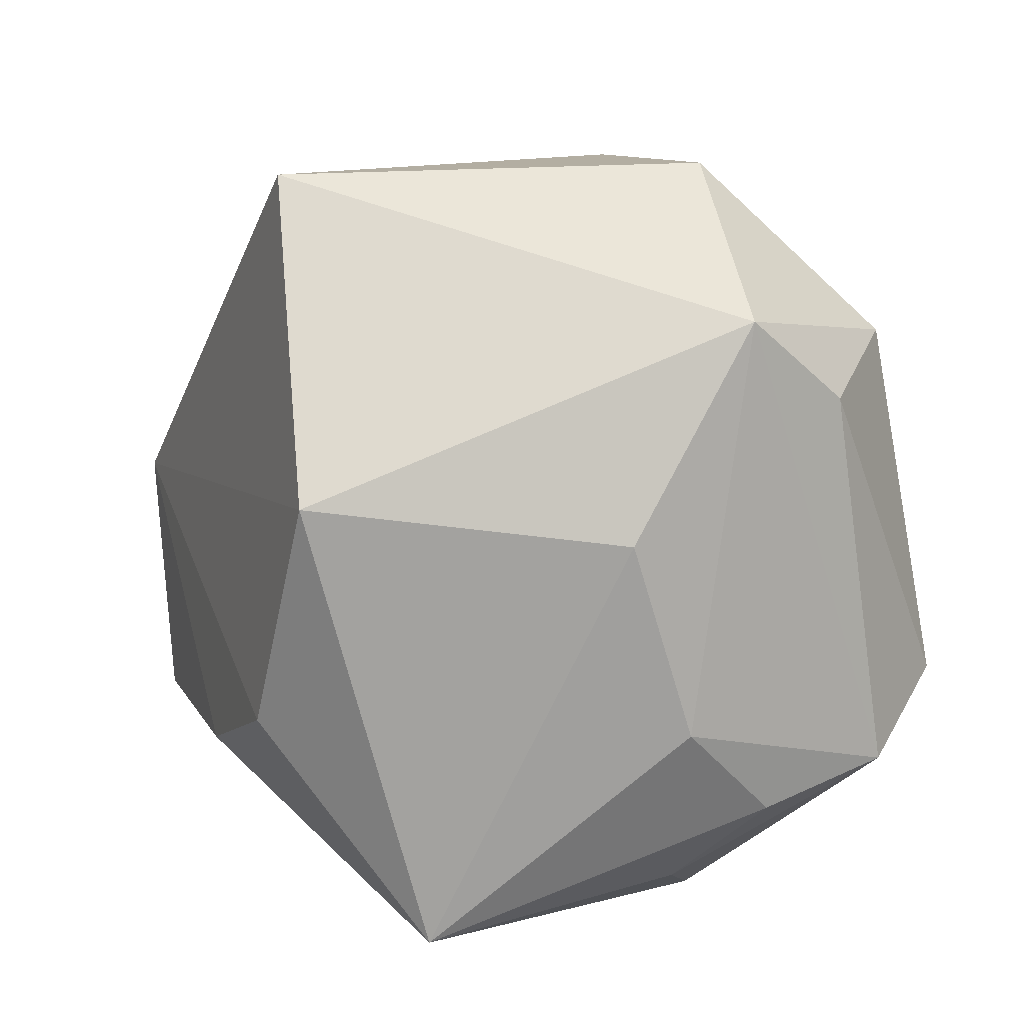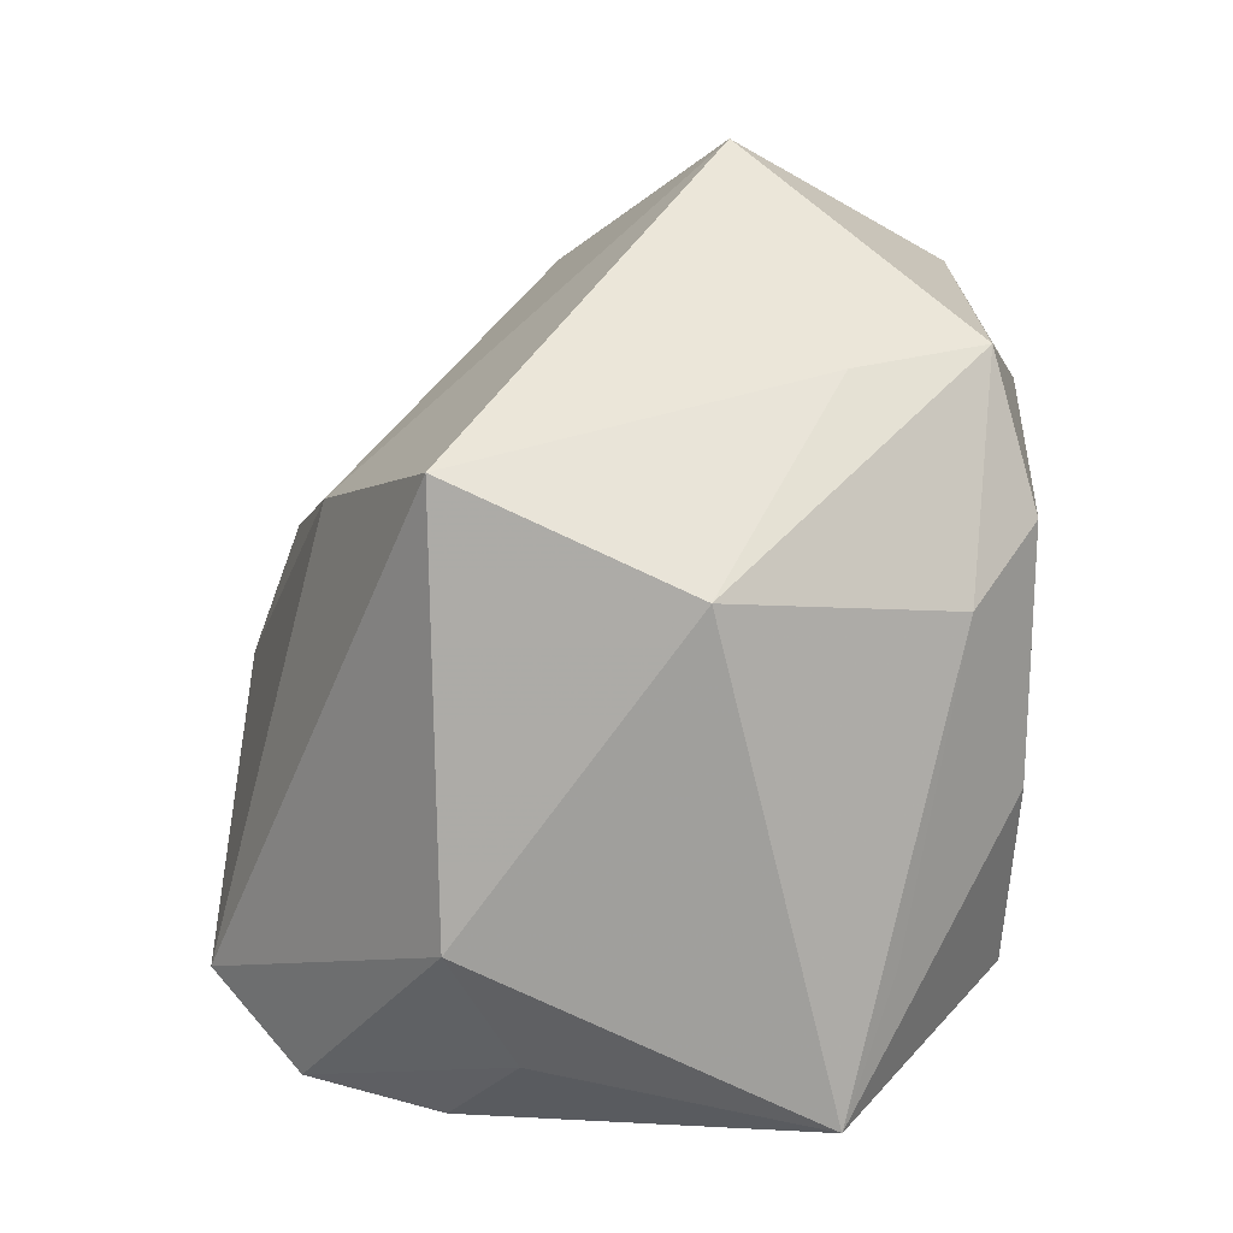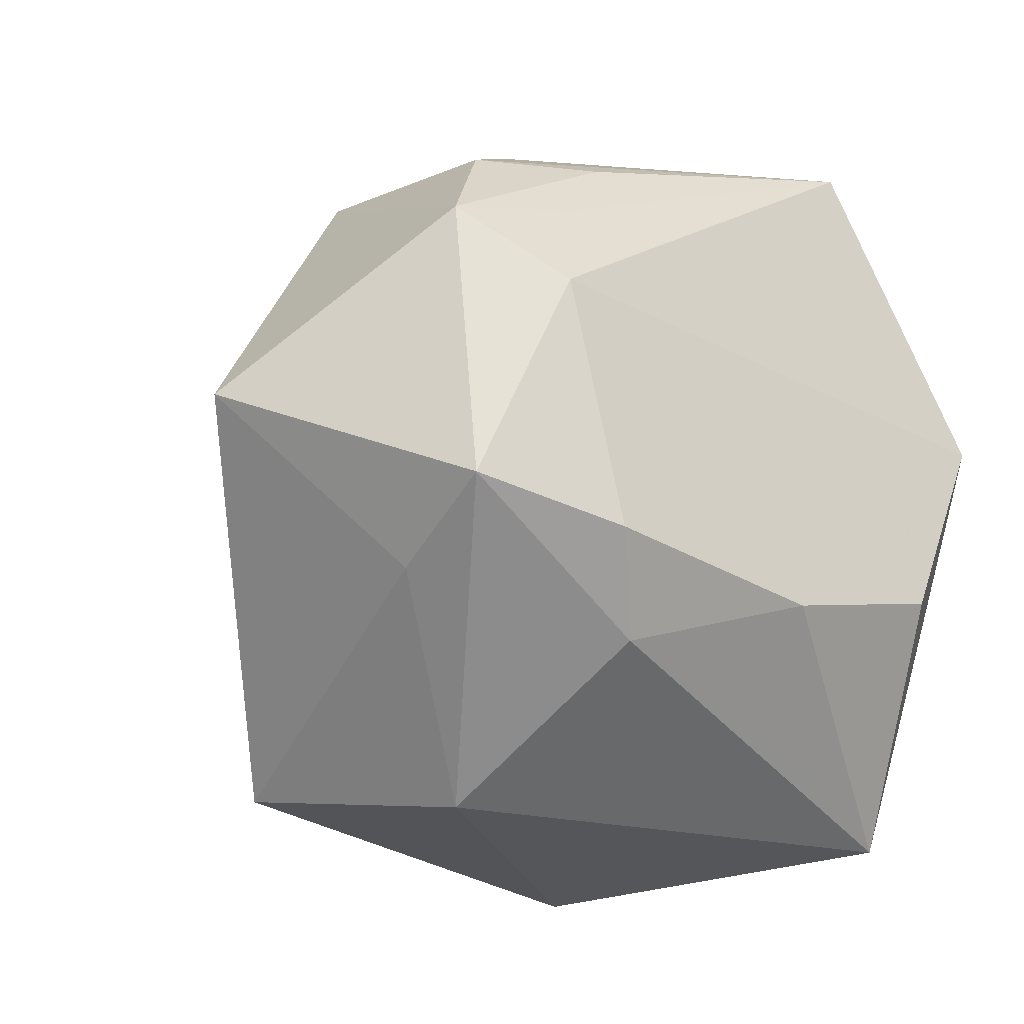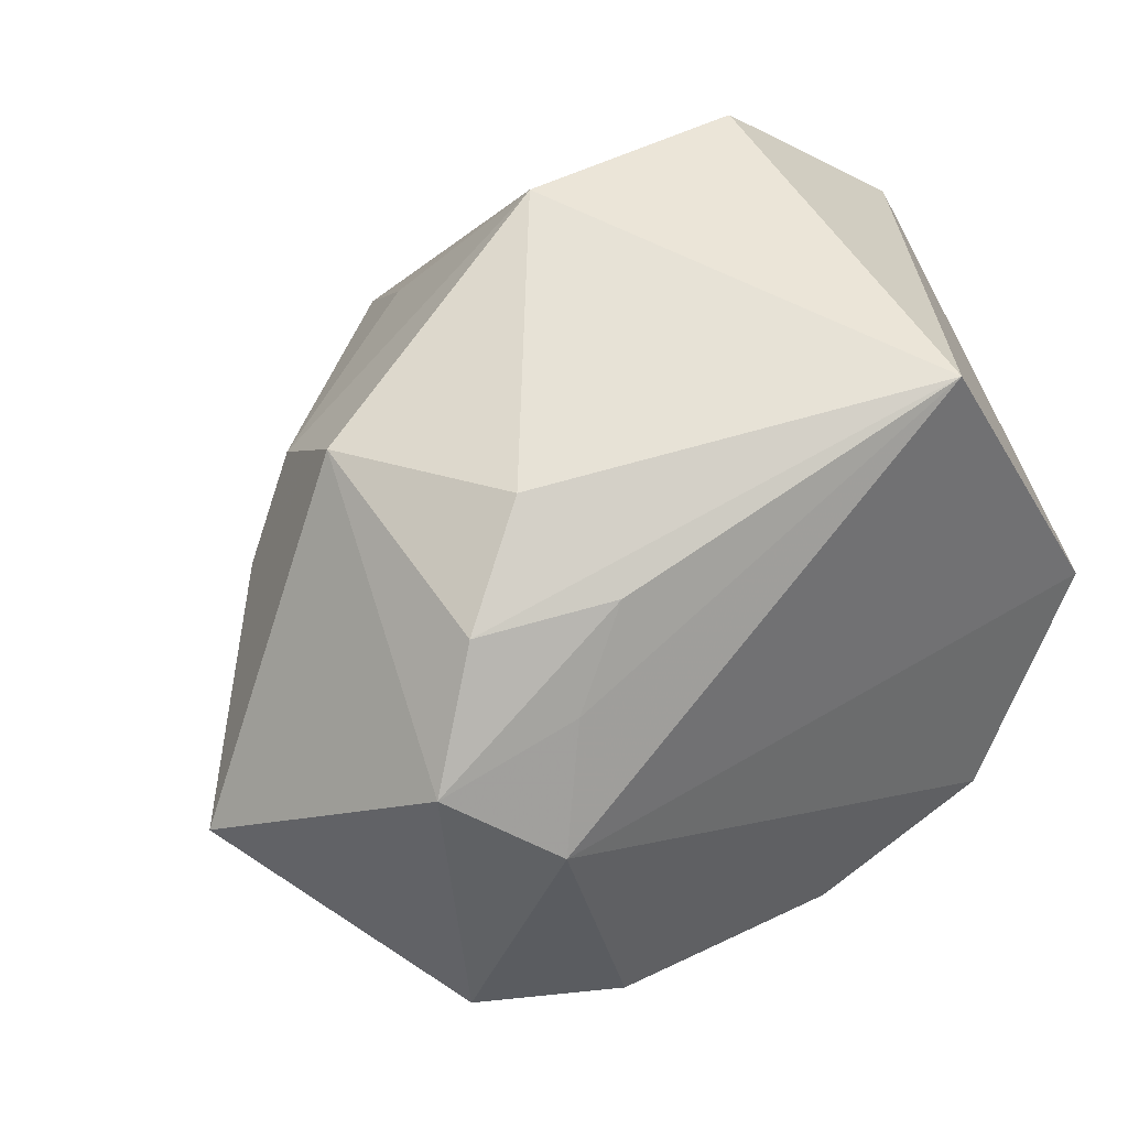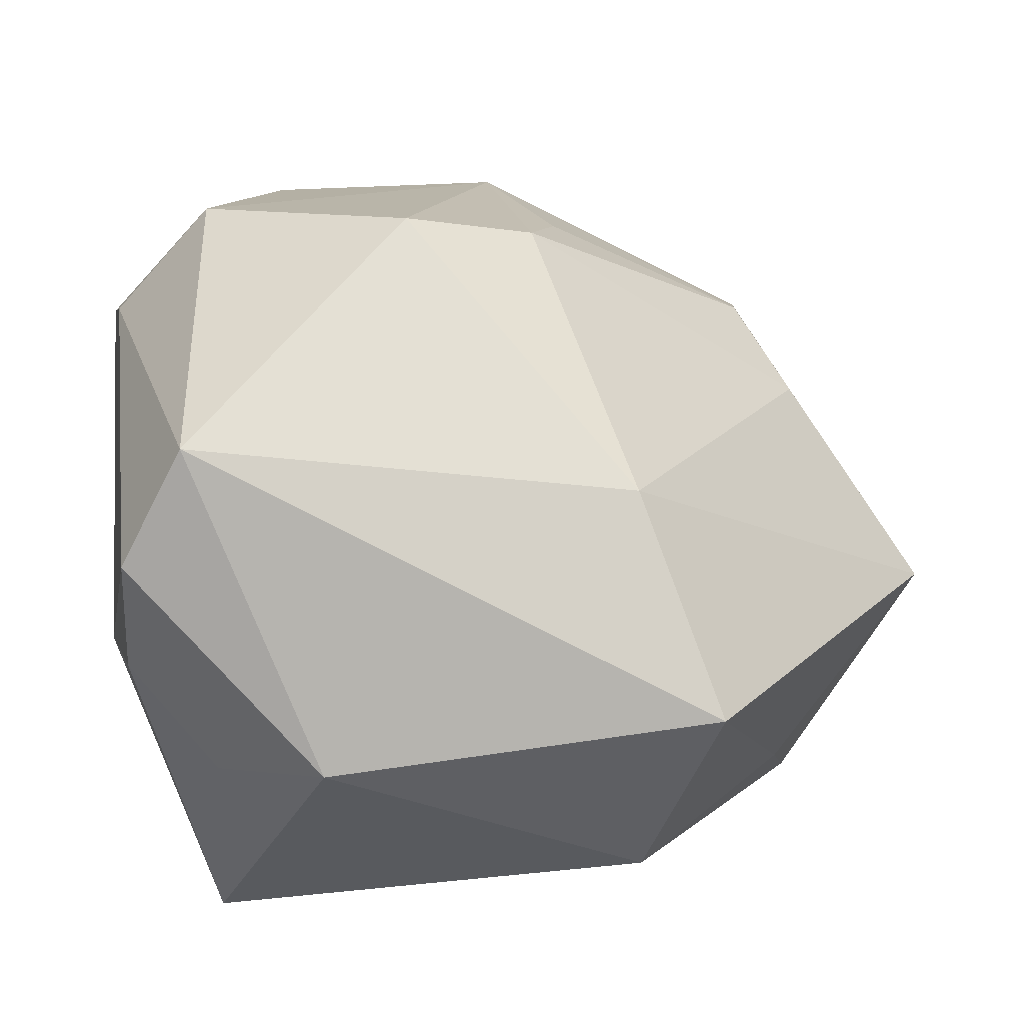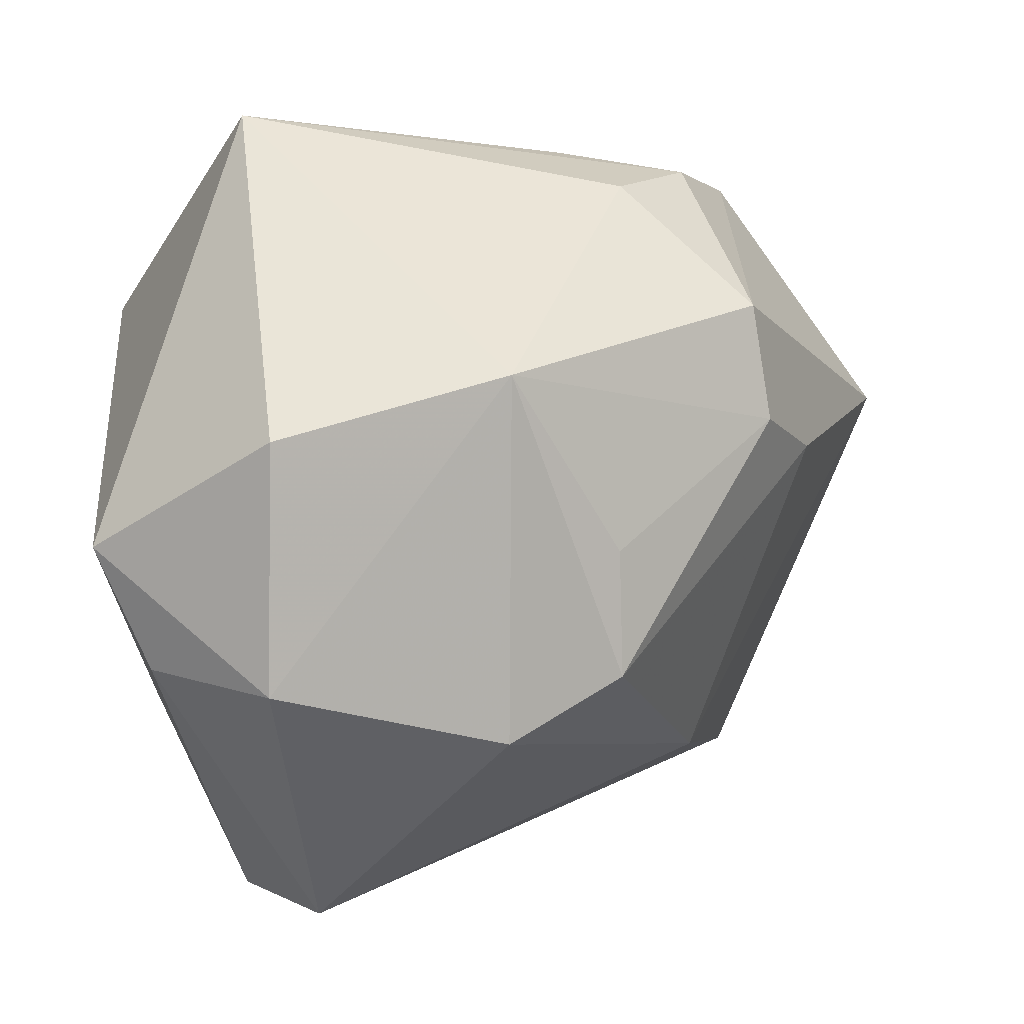
<metadata>
{"format":"obj","ext":"obj","renderer":"f3d","projection":"perspective","resolution":1024,"background":"white","views":[{"elev":7.5,"azim":70.5,"up":"+Y"},{"elev":-73.2,"azim":-92.4,"up":"+Y"},{"elev":-26.2,"azim":-40.6,"up":"+Y"},{"elev":43.8,"azim":-33.3,"up":"+Y"},{"elev":-31.9,"azim":-177.4,"up":"+Y"},{"elev":57.1,"azim":165.6,"up":"+Y"}]}
</metadata>
<code>
v -0.03205 0.02475 0.02095
v -0.003673 0.04113 -0.01316
v 0.0331 -0.02524 -0.01692
v 0.0366 0.01667 -0.02263
v -0.01909 0.02656 0.02561
v 0.02407 -0.03409 -0.01037
v 0.02048 -0.01509 0.03296
v 0.0319 0.00729 0.03135
v -0.01644 -0.02754 0.02633
v -0.02976 0.005377 0.03296
v -0.02837 -0.0346 -0.01966
v -0.038 0.01217 -0.01012
v 0.01518 0.03862 0.02884
v -0.01976 -0.03943 0.003724
v 0.02742 -0.0375 0.01733
v 0.01207 -0.03869 -0.01716
v 0.03972 0.003326 0.0005744
v 0.03972 0.02458 -0.01177
v -0.03261 0.02984 -0.002714
v 0.03169 -0.0214 -0.03032
v 0.001525 -0.02081 0.03296
v -0.02261 -0.01931 0.03246
v -0.03556 -0.02144 0.01498
v -0.009729 0.01596 -0.03493
v -0.02028 -0.01344 -0.02976
v -0.02542 0.01746 0.02842
v -0.03723 -0.01639 0.02768
v 0.02066 0.03992 -0.01427
v 0.00324 0.01503 -0.03913
v 0.01398 -0.03288 0.02161
v -0.01181 0.02439 -0.0254
v -0.03215 0.02229 -0.01221
v 0.0258 0.02272 -0.03223
v 0.03732 -0.01616 -0.006599
v -0.03923 0.01308 0.02654
v 0.02484 -0.01356 -0.03964
v -0.02281 0.03247 0.01435
v -0.05215 -0.003807 0.004742
f 16 15 14
f 14 11 16
f 16 11 36
f 36 20 16
f 28 2 13
f 13 18 28
f 28 33 2
f 18 33 28
f 23 11 14
f 38 11 23
f 14 15 9
f 13 1 5
f 35 19 38
f 1 19 35
f 35 5 1
f 34 20 18
f 15 16 6
f 6 16 20
f 25 11 38
f 36 11 25
f 36 33 4
f 4 33 18
f 4 20 36
f 18 20 4
f 15 7 21
f 22 9 21
f 8 18 13
f 8 7 15
f 2 19 37
f 13 2 37
f 37 19 1
f 37 1 13
f 27 35 38
f 38 23 27
f 27 9 22
f 27 23 14
f 14 9 27
f 10 27 22
f 35 27 10
f 10 8 13
f 7 8 10
f 22 21 10
f 10 21 7
f 3 34 15
f 20 34 3
f 15 6 3
f 3 6 20
f 38 19 12
f 12 25 38
f 30 9 15
f 15 21 30
f 30 21 9
f 17 34 18
f 18 8 17
f 15 34 17
f 17 8 15
f 5 35 26
f 35 10 26
f 13 5 26
f 26 10 13
f 32 19 2
f 32 12 19
f 25 12 24
f 12 32 24
f 31 32 2
f 2 24 31
f 31 24 32
f 36 25 29
f 25 24 29
f 29 33 36
f 2 33 29
f 29 24 2

</code>
